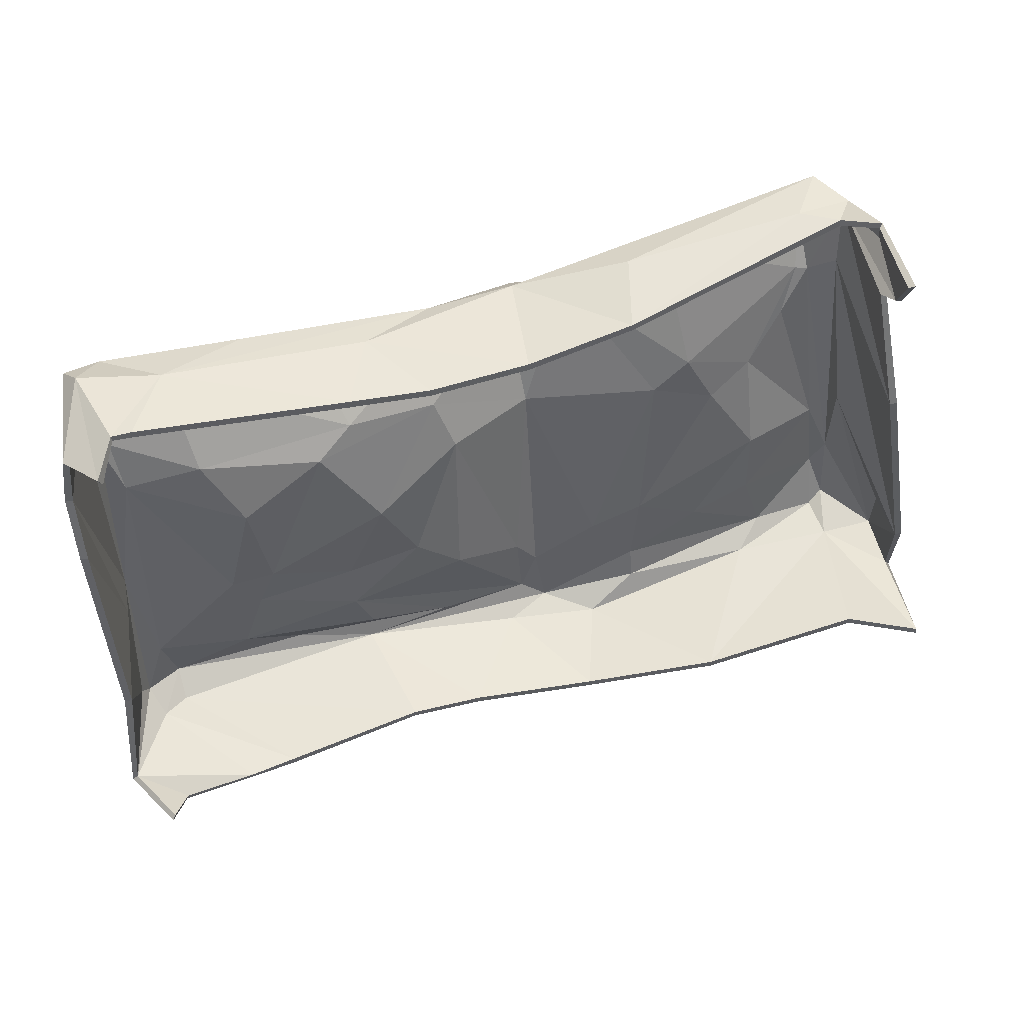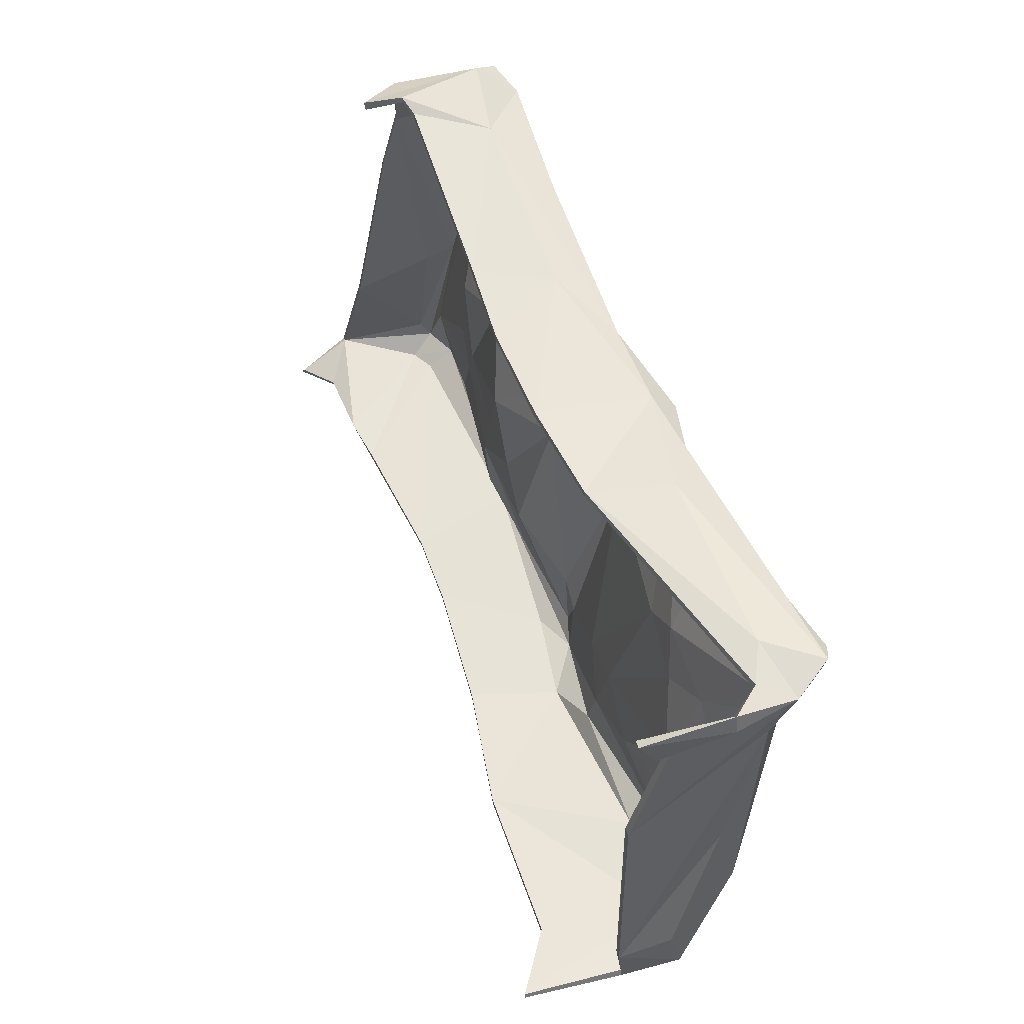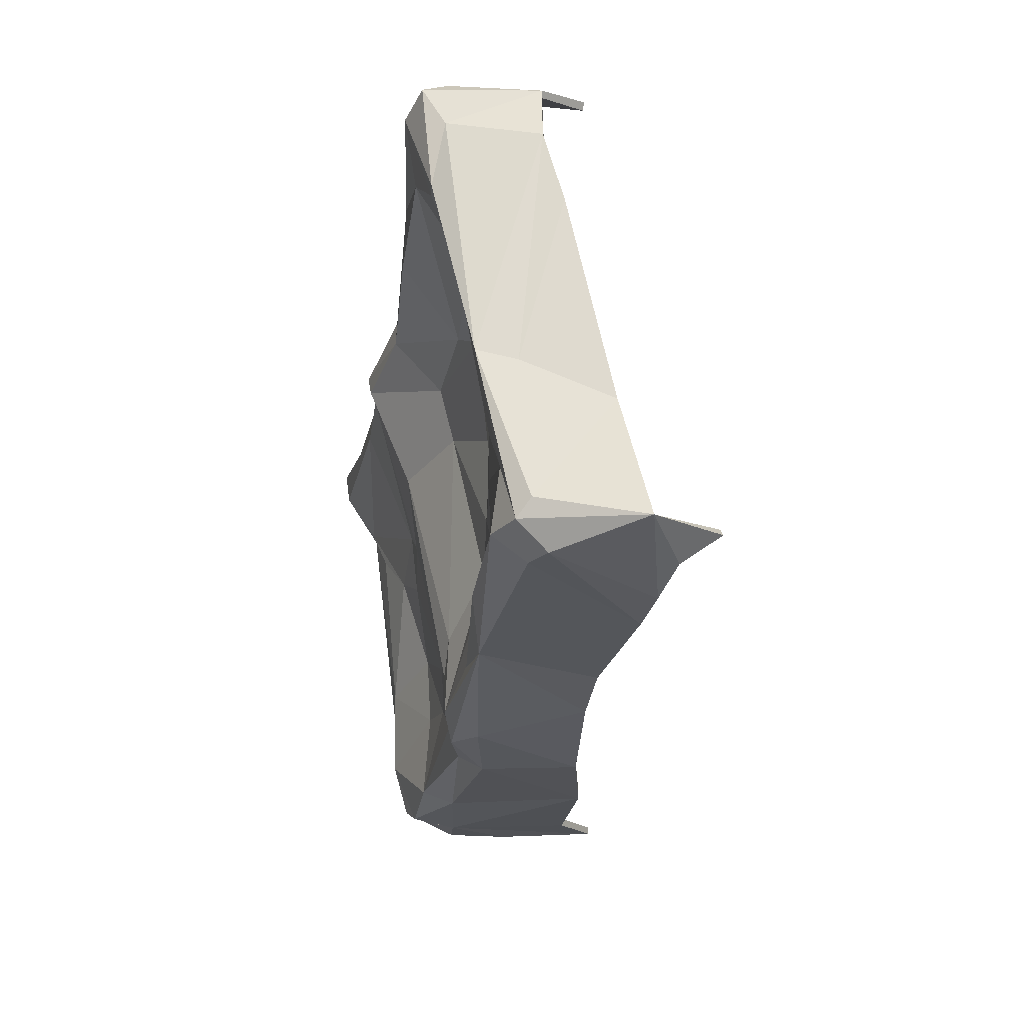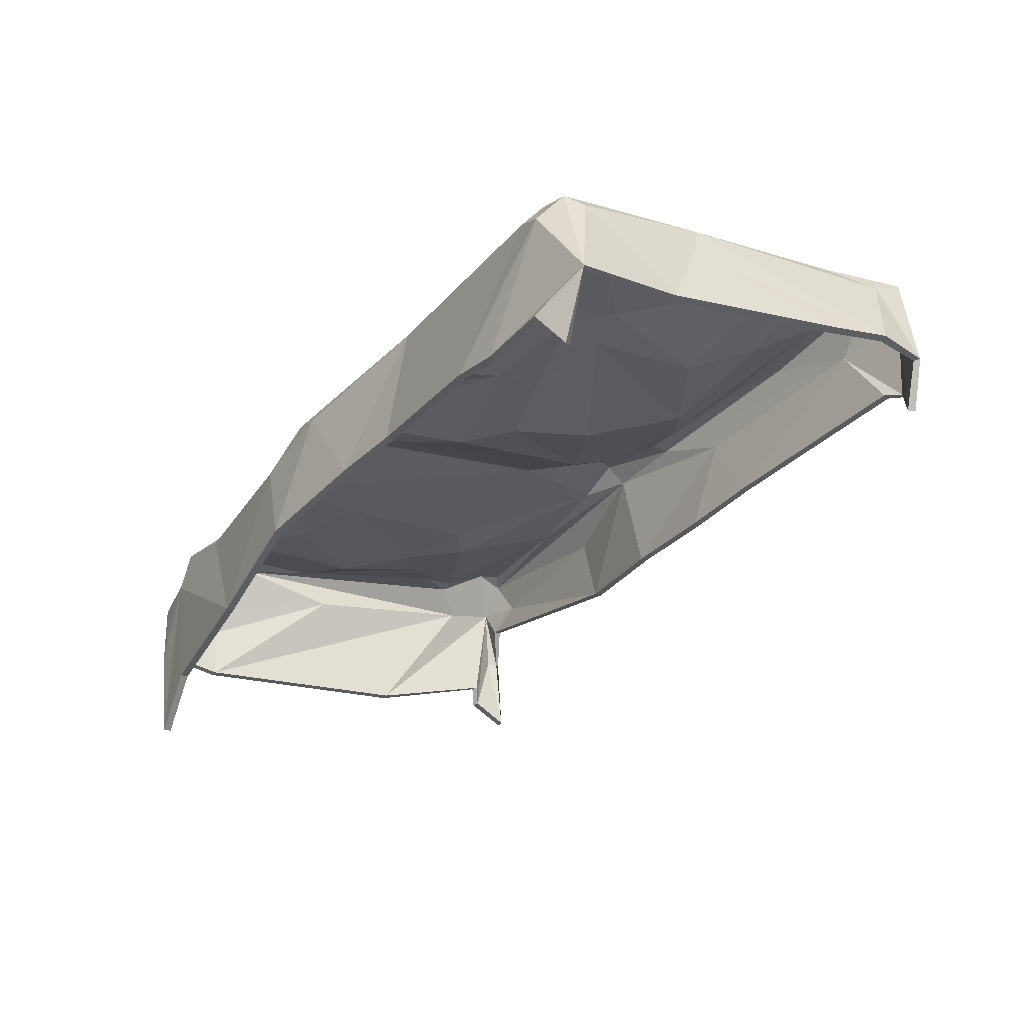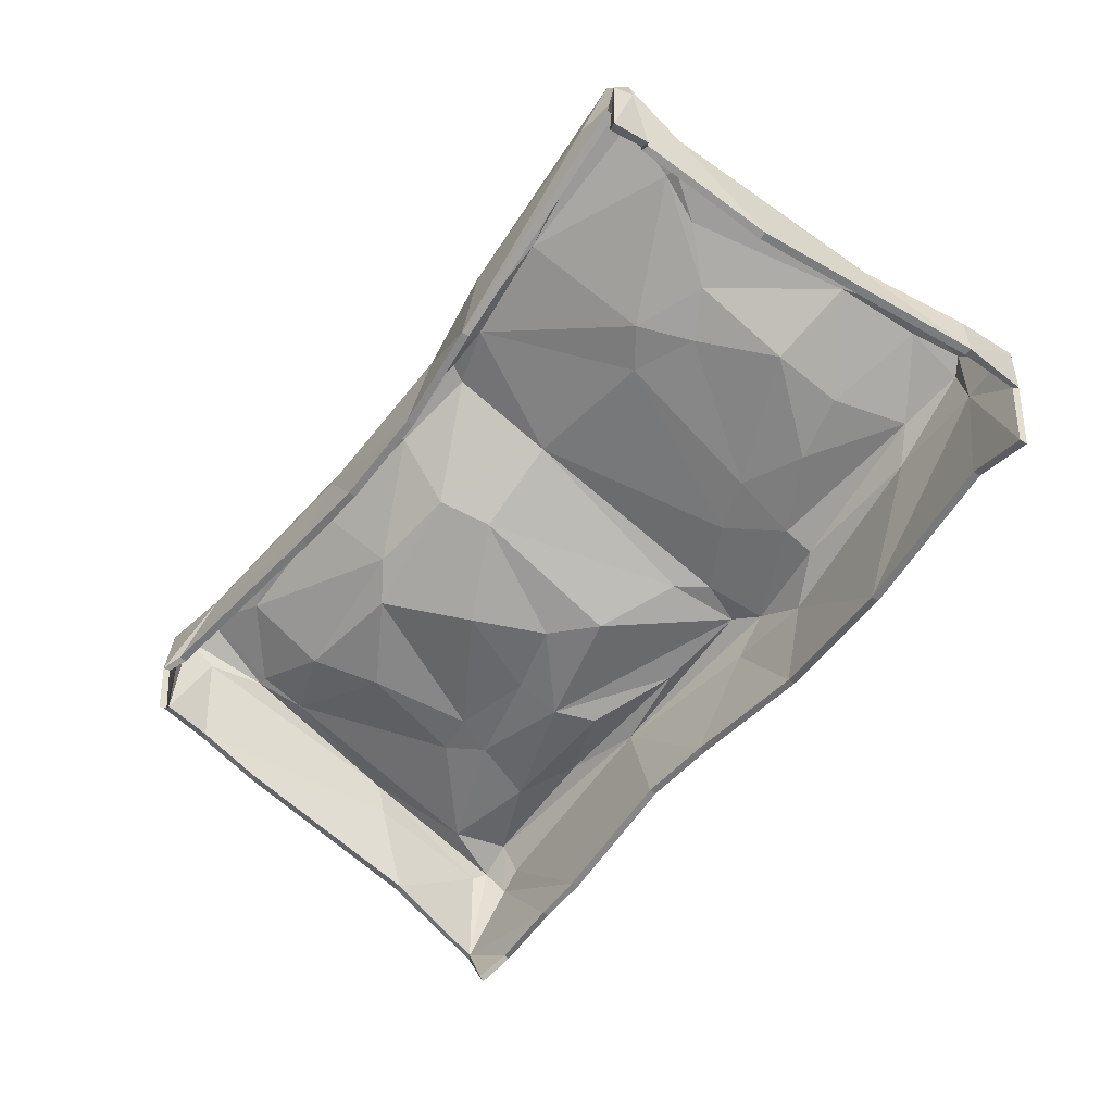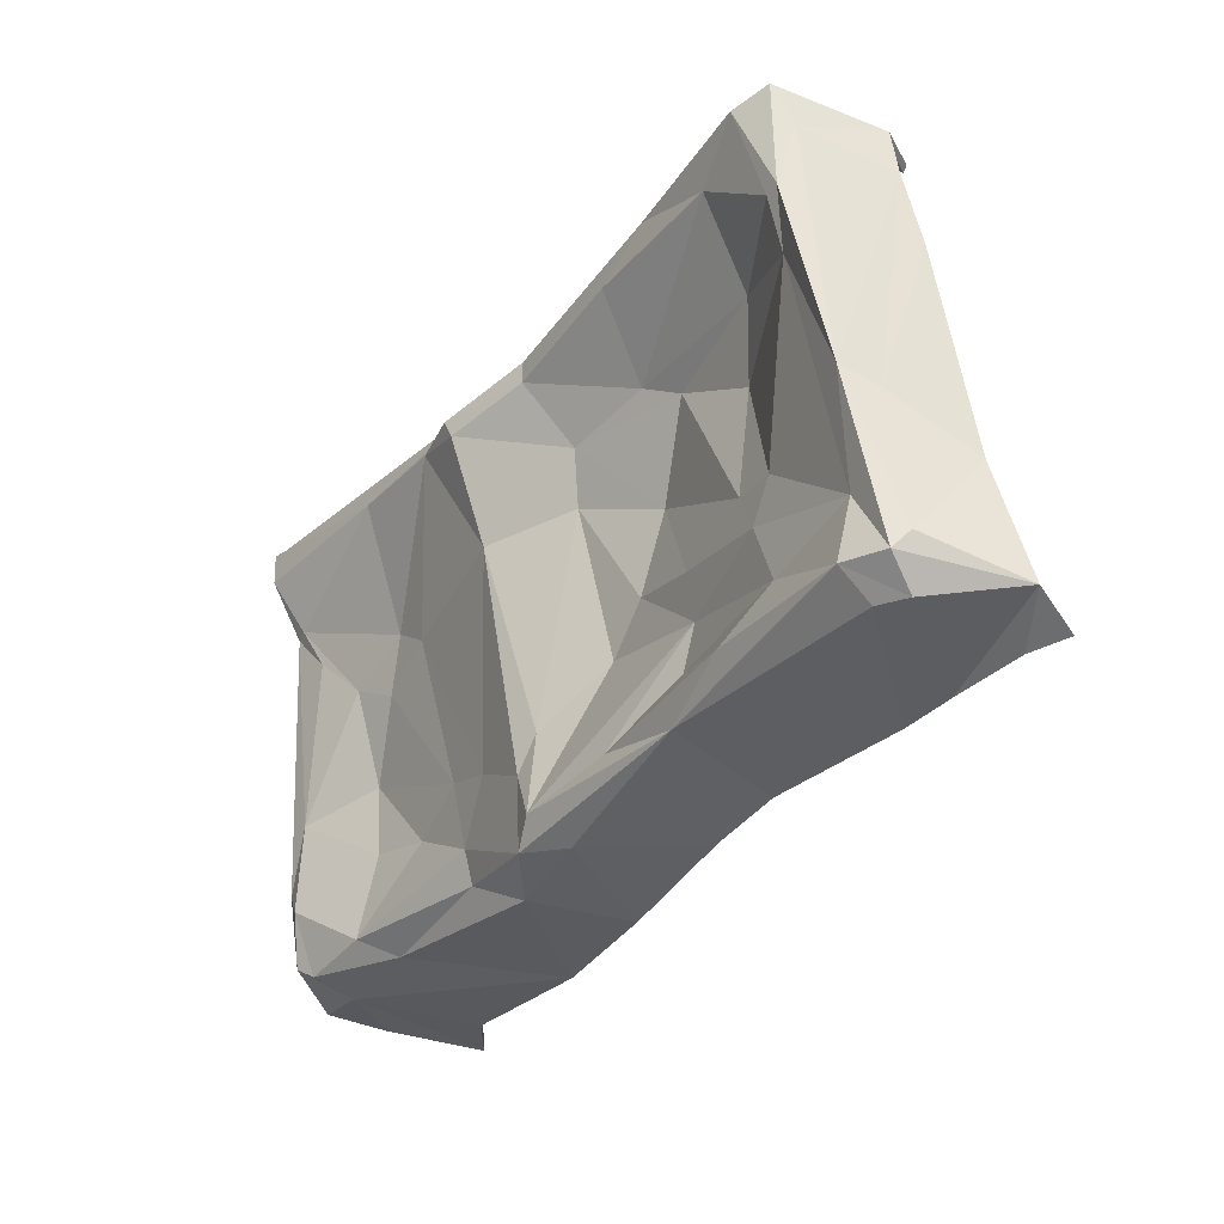
<metadata>
{"format":"obj","ext":"obj","renderer":"f3d","projection":"perspective","resolution":1024,"background":"white","views":[{"elev":52.1,"azim":-18.2,"up":"+Z"},{"elev":58.4,"azim":68.3,"up":"+Z"},{"elev":-27.7,"azim":-98.4,"up":"+Z"},{"elev":-30.8,"azim":-124.4,"up":"+Y"},{"elev":-59.8,"azim":51.5,"up":"+Y"},{"elev":-37.4,"azim":-125.9,"up":"+Z"}]}
</metadata>
<code>
v -257.3 232.1 87.66
v -241 244.1 -130.6
v -170.2 246.6 -103.4
v -213 230.4 132.7
v -102.3 290.3 104.3
v -98.91 238.5 -49.38
v -37.89 242.1 -120.5
v 12.79 218.9 122.1
v 24.6 285.8 117.2
v 60.63 219.4 -144.5
v 66.06 243.3 -76.35
v 239.9 255.2 -69.76
v 237 242.3 -9.227
v 233.8 273.2 135.6
v -244.7 143.9 -133.8
v -243.9 242.9 -42.97
v -252.8 231.5 120
v -247.6 237.3 -121.5
v -189.4 164.4 -143
v -217.9 253.1 -128.1
v -220.7 274.5 39.01
v -188.5 271.1 127.8
v -92.12 222.4 123.3
v -185.2 291.2 100.7
v -137.9 292.1 119.4
v -88.55 233.7 -99.97
v -35.31 173.3 -142.7
v -27.12 287.2 98.8
v -45.81 218.3 121.1
v 6.233 229.6 -145.2
v 27.53 247.3 -99.69
v 12.7 246.6 -81.9
v 91.06 236.3 -105.9
v 91.36 269.1 132.4
v 185.9 242.5 -116.5
v 168.8 224.9 -129.1
v 220.3 295.9 139.5
v 198.3 266.7 141.5
v 228.6 217.6 -125.6
v 207.1 280.1 82.72
v 214.1 298.9 115
v 237.8 248.7 -113.5
v 228.3 258.4 -85.4
v 236.9 235.7 149.7
v 259.3 174.2 -81.52
v 230.3 206.1 121.7
v -232.9 163.2 -144.9
v -254.8 195.9 -68.06
v -257.7 221.1 46.96
v -234.8 280 132.1
v -237 206 128
v -262.6 181.6 -134.6
v -242.7 281.5 100.5
v -233.8 227.1 -143.9
v -238.9 264.2 -36.14
v -233.6 287.2 66.04
v -240.6 294 123
v -217.7 234.6 -142
v -225.4 249.5 -94.23
v -225.1 286.4 65.91
v -219.6 301 118.5
v -224.4 226.8 137
v -172.2 248 -44.91
v -161.5 167.5 -144.7
v -78.24 174.3 -140
v -156.7 245.8 -64.74
v -157.3 244.6 20.92
v -146.8 244.7 -39.88
v -177.4 259.8 55.74
v -134.5 251.1 -121.6
v -109.2 247.1 51.55
v -26.51 286.6 114
v -70.73 265.5 121.5
v -89.01 241.6 -134.9
v -98.9 234.4 -77.06
v -87.61 255.2 66.58
v -56.22 233.6 -35.99
v -77.48 234.2 5.495
v -35.62 259.6 62.09
v 17.94 247.8 -126.7
v -30.57 231.2 -57.8
v -25.81 250 33.1
v 27.41 272.4 32.26
v 39.7 165.8 -148.2
v 22.82 298.3 92.02
v 33.17 241.8 -139.1
v 28.31 299.7 105
v 108.8 258.5 27.09
v 58.73 292.7 106.4
v 119 149.8 -139.3
v 90.99 230.9 -125.7
v 134.2 236 -79.2
v 97.07 241.1 -64.9
v 145.9 253.9 13.56
v 130.4 259.7 43.73
v 121.6 291.4 114.8
v 76.47 222 130.2
v 171.6 240.4 -70.39
v 172.1 242.9 -28.44
v 171.7 260.7 28.93
v 221.9 260.2 -34.46
v 195.9 271.9 56.56
v 210.2 301.6 131.1
v 227.2 244 -121.1
v 216.2 277.7 82.95
v 220 255.2 139.8
v 214.6 144.3 -124.9
v 262.4 214.3 -119.5
v 260.5 207 -82.24
v 234.4 195.3 125.3
v 234 184.1 148.6
v 229.8 262.8 98.62
v 238.1 182.2 48.38
v 240.4 235.1 139.3
v 250.4 118.9 -117.9
v 258.2 178.2 -120.5
v -259.4 181.5 -132.8
v -242.8 144.9 -129.9
v -231.9 162.6 -141
v -253.4 219.8 47.31
v -250.5 194.8 -68.01
v -239.5 241.8 -42.84
v -253 230.9 87.52
v -249.6 231 117.7
v -238.4 279.9 100.9
v -234.7 206.1 124.1
v -233.5 278.8 128
v -189.3 163.4 -138.8
v -232.5 226 -139.7
v -243.5 235.5 -120.8
v -224 227.2 133.1
v -238.5 241 -128.3
v -236.6 260.4 -35.39
v -231.9 283.1 67.11
v -237.8 291 121.1
v -219.6 296.8 116.9
v -188.9 270.2 123.4
v -217.4 248.9 -126.4
v -217.6 232.8 -137.8
v -225.8 245 -93.8
v -222.4 270.4 40.02
v -226 282.3 67.52
v -170.5 242.2 -104
v -178.6 255.8 57.5
v -185.9 287.1 102.5
v -214 230.5 128.4
v -161.5 167.4 -140.2
v -78.21 173.9 -135.5
v -157.3 241.3 -64.58
v -173 243.6 -44.6
v -138.1 288.4 116.8
v -92.41 222.2 118.8
v -134.9 246.6 -121.6
v -158.2 240.2 21.44
v -89.18 238.9 -131.3
v -147.3 240.2 -39.86
v -109.5 242.9 53.24
v -26.22 283 111.3
v -88.46 229.2 -100.8
v -99.33 229.9 -76.92
v -99.55 234 -49.1
v -77.46 229.7 6.156
v -87.46 251.4 68.98
v -102.5 286.1 106
v -70.93 265 117.1
v -35.01 173.2 -138.2
v -37.56 237.6 -121.2
v -56.19 229.1 -35.57
v -34.7 255.6 64.14
v -26.49 283 100.1
v -45.89 218.3 116.6
v 17.72 243.3 -125.9
v -29.82 226.8 -57.71
v -24.59 245.9 34.38
v 13.13 218.7 117.6
v 6.383 228.4 -140.8
v 14.05 242.4 -81.43
v 24.78 283.8 113.1
v 32.51 238.4 -136.2
v 27.85 268.1 33.56
v 23 294 93.27
v 28.05 295.4 103.5
v 39.6 165.8 -143.7
v 27.2 242.8 -99.3
v 59.95 218.1 -140.3
v 65.32 238.9 -75.66
v 58.33 288.2 106
v 76.81 222.2 125.8
v 90.71 231.9 -105.2
v 91.97 268.4 128
v 118.4 149.9 -134.8
v 90.59 226.9 -123.7
v 96.6 236.6 -64.13
v 108.2 254.1 28.14
v 218.1 293.2 136.6
v 121.8 286.9 115.5
v 168.6 223.4 -124.9
v 134.3 231.5 -78.98
v 130.3 255.3 45.04
v 198.4 266.8 136.9
v 186.5 238.5 -114.5
v 172.8 238.5 -27.61
v 145.9 249.5 14.6
v 172.5 235.9 -70.21
v 172.4 256.4 30.05
v 209.9 297.3 129.9
v 227.9 217.1 -121.2
v 206.7 276 84.7
v 220.4 254.9 135.5
v 213.9 144.5 -120.5
v 226.5 241.4 -117.5
v 228 254 -84.7
v 222.5 255.8 -33.83
v 196.6 267.6 57.43
v 212.2 295 116.4
v 230.1 271.8 133.5
v 236 245.3 -111.1
v 236.8 251.8 -69.81
v 213.8 274.1 84.11
v 225.6 261.1 99.18
v 249.8 119.1 -113.5
v 258.9 213.3 -116.9
v 232.6 241.4 -9.483
v 235.9 234.8 139.8
v 230.4 195.4 126.8
v 235.1 235.1 146.9
v 256.1 206.5 -82.98
v 229.6 184.5 148
v 255.7 178.6 -118.1
v 254.9 174.4 -81.78
v 233.6 182.4 47.72
v 226.3 206.1 122.9
f 118 119 117
f 121 122 120
f 122 123 120
f 123 125 124
f 124 127 126
f 119 128 117
f 128 129 117
f 121 117 130
f 121 130 122
f 127 131 126
f 117 129 132
f 117 132 130
f 130 132 133
f 130 133 122
f 122 133 123
f 123 133 125
f 125 133 134
f 125 134 135
f 125 135 124
f 124 135 127
f 135 136 127
f 127 137 131
f 129 138 132
f 129 139 138
f 132 138 140
f 132 140 133
f 133 140 141
f 133 141 134
f 134 141 142
f 142 136 134
f 134 136 135
f 136 137 127
f 138 143 140
f 141 144 142
f 142 145 136
f 131 137 146
f 128 147 129
f 129 147 139
f 147 148 139
f 140 143 149
f 140 149 150
f 140 150 141
f 142 144 145
f 136 145 151
f 136 151 137
f 146 137 152
f 138 153 143
f 150 154 141
f 141 154 144
f 148 155 139
f 139 155 138
f 149 156 150
f 150 156 154
f 154 157 144
f 151 158 137
f 138 155 153
f 153 159 143
f 143 160 149
f 143 159 160
f 149 160 161
f 149 161 156
f 156 161 162
f 156 162 157
f 156 157 154
f 157 163 144
f 144 163 145
f 145 163 164
f 137 158 165
f 137 165 152
f 148 166 155
f 153 155 167
f 167 159 153
f 159 167 160
f 160 168 161
f 161 168 162
f 157 162 169
f 157 169 163
f 164 151 145
f 163 169 170
f 163 170 164
f 170 151 164
f 165 171 152
f 167 172 160
f 172 173 160
f 160 173 168
f 173 174 168
f 168 174 162
f 162 174 169
f 170 158 151
f 165 175 171
f 166 176 155
f 155 172 167
f 173 177 174
f 158 178 165
f 155 179 172
f 176 179 155
f 172 177 173
f 174 177 180
f 174 180 169
f 169 180 181
f 169 181 170
f 170 182 158
f 165 178 175
f 166 183 176
f 172 184 177
f 177 184 180
f 170 181 182
f 182 178 158
f 183 185 176
f 176 185 179
f 172 179 184
f 184 186 180
f 180 187 181
f 181 187 182
f 182 187 178
f 178 188 175
f 179 189 184
f 178 190 188
f 183 191 185
f 179 185 192
f 179 192 189
f 184 189 186
f 189 193 186
f 186 194 180
f 180 194 187
f 178 196 195
f 187 196 178
f 185 197 192
f 189 198 193
f 186 193 194
f 194 199 187
f 187 199 196
f 178 195 190
f 190 200 188
f 191 197 185
f 192 201 189
f 189 201 198
f 193 198 202
f 193 203 194
f 194 203 199
f 198 204 202
f 193 202 203
f 203 205 199
f 195 196 206
f 191 207 197
f 192 197 201
f 201 204 198
f 202 205 203
f 199 205 208
f 199 208 196
f 190 195 200
f 200 209 188
f 191 210 207
f 197 207 211
f 197 211 201
f 201 212 204
f 204 213 202
f 202 213 205
f 205 213 214
f 205 214 208
f 196 208 215
f 196 215 206
f 206 215 195
f 195 216 200
f 200 216 209
f 201 211 212
f 211 217 212
f 204 212 213
f 213 212 218
f 213 218 219
f 214 213 219
f 214 219 208
f 219 218 220
f 208 219 215
f 219 216 215
f 215 216 195
f 210 221 207
f 207 217 211
f 207 222 217
f 217 218 212
f 218 223 220
f 219 220 216
f 216 225 224
f 216 224 226
f 216 226 209
f 217 222 218
f 218 222 223
f 222 227 223
f 224 228 226
f 221 229 207
f 229 222 207
f 227 222 230
f 223 230 220
f 223 227 230
f 230 231 220
f 220 231 216
f 216 231 232
f 222 229 230
f 216 232 225
f 224 225 228
f 15 52 47
f 48 49 16
f 16 49 1
f 1 17 53
f 17 51 50
f 47 52 19
f 19 52 54
f 48 18 52
f 48 16 18
f 50 51 62
f 52 2 54
f 52 18 2
f 18 55 2
f 18 16 55
f 16 1 55
f 1 53 55
f 53 56 55
f 53 57 56
f 53 17 57
f 17 50 57
f 57 50 61
f 50 62 22
f 54 2 20
f 54 20 58
f 2 59 20
f 2 55 59
f 55 21 59
f 55 56 21
f 56 60 21
f 60 56 61
f 56 57 61
f 61 50 22
f 20 59 3
f 21 60 69
f 60 61 24
f 62 4 22
f 19 54 64
f 54 58 64
f 64 58 65
f 59 66 3
f 59 63 66
f 59 21 63
f 60 24 69
f 61 25 24
f 61 22 25
f 4 23 22
f 20 3 70
f 63 21 67
f 21 69 67
f 65 58 74
f 58 20 74
f 66 63 68
f 63 67 68
f 67 69 71
f 25 22 72
f 20 70 74
f 70 3 26
f 3 66 75
f 3 75 26
f 66 6 75
f 66 68 6
f 68 78 6
f 68 71 78
f 68 67 71
f 71 69 76
f 69 24 76
f 24 5 76
f 22 73 72
f 22 23 73
f 65 74 27
f 70 7 74
f 7 70 26
f 26 75 7
f 75 6 77
f 6 78 77
f 71 79 78
f 71 76 79
f 5 24 25
f 76 28 79
f 76 5 28
f 28 5 25
f 73 23 29
f 7 75 80
f 80 75 81
f 75 77 81
f 81 77 82
f 77 78 82
f 78 79 82
f 28 25 72
f 73 29 8
f 27 74 30
f 74 7 80
f 81 82 32
f 72 73 9
f 74 80 86
f 30 74 86
f 80 81 32
f 82 83 32
f 82 79 83
f 79 85 83
f 79 28 85
f 28 72 87
f 73 8 9
f 27 30 84
f 80 32 31
f 32 83 31
f 28 87 85
f 87 72 9
f 84 30 10
f 30 86 10
f 80 31 86
f 31 83 11
f 83 85 89
f 85 87 89
f 87 9 89
f 9 8 97
f 86 31 33
f 9 97 34
f 84 10 90
f 86 91 10
f 86 33 91
f 31 11 33
f 33 11 93
f 11 83 88
f 83 89 88
f 9 37 96
f 89 9 96
f 10 91 36
f 33 93 92
f 11 88 93
f 88 89 95
f 89 96 95
f 9 34 37
f 34 97 38
f 90 10 36
f 91 33 35
f 33 92 35
f 93 99 92
f 93 88 94
f 88 95 94
f 92 99 98
f 93 94 99
f 94 95 100
f 37 103 96
f 90 36 39
f 91 35 36
f 35 92 98
f 99 94 100
f 95 40 100
f 95 96 40
f 34 38 37
f 38 97 106
f 90 39 107
f 36 104 39
f 36 35 104
f 35 98 43
f 98 99 101
f 99 100 101
f 100 102 101
f 100 40 102
f 96 41 40
f 96 103 41
f 103 37 41
f 37 38 14
f 38 106 14
f 35 43 104
f 104 43 42
f 98 101 43
f 101 12 43
f 101 105 12
f 102 105 101
f 102 40 105
f 105 112 12
f 40 41 105
f 105 41 14
f 41 37 14
f 107 39 115
f 39 104 42
f 39 42 108
f 42 43 12
f 12 112 13
f 105 14 112
f 14 114 110
f 14 44 114
f 14 106 44
f 42 12 108
f 12 13 108
f 108 13 109
f 114 44 111
f 115 39 116
f 116 39 108
f 109 45 108
f 13 112 45
f 13 45 109
f 45 112 113
f 112 14 113
f 14 46 113
f 108 45 116
f 14 110 46
f 114 111 110
f 15 118 117 52
f 47 119 118 15
f 48 121 120 49
f 49 120 123 1
f 1 123 124 17
f 17 124 126 51
f 19 128 119 47
f 52 117 121 48
f 51 126 131 62
f 62 131 146 4
f 64 147 128 19
f 65 148 147 64
f 4 146 152 23
f 27 166 148 65
f 23 152 171 29
f 29 171 175 8
f 84 183 166 27
f 8 175 188 97
f 90 191 183 84
f 97 188 209 106
f 107 210 191 90
f 115 221 210 107
f 106 209 226 44
f 44 226 228 111
f 116 229 221 115
f 113 231 230 45
f 46 232 231 113
f 45 230 229 116
f 110 225 232 46
f 111 228 225 110

</code>
